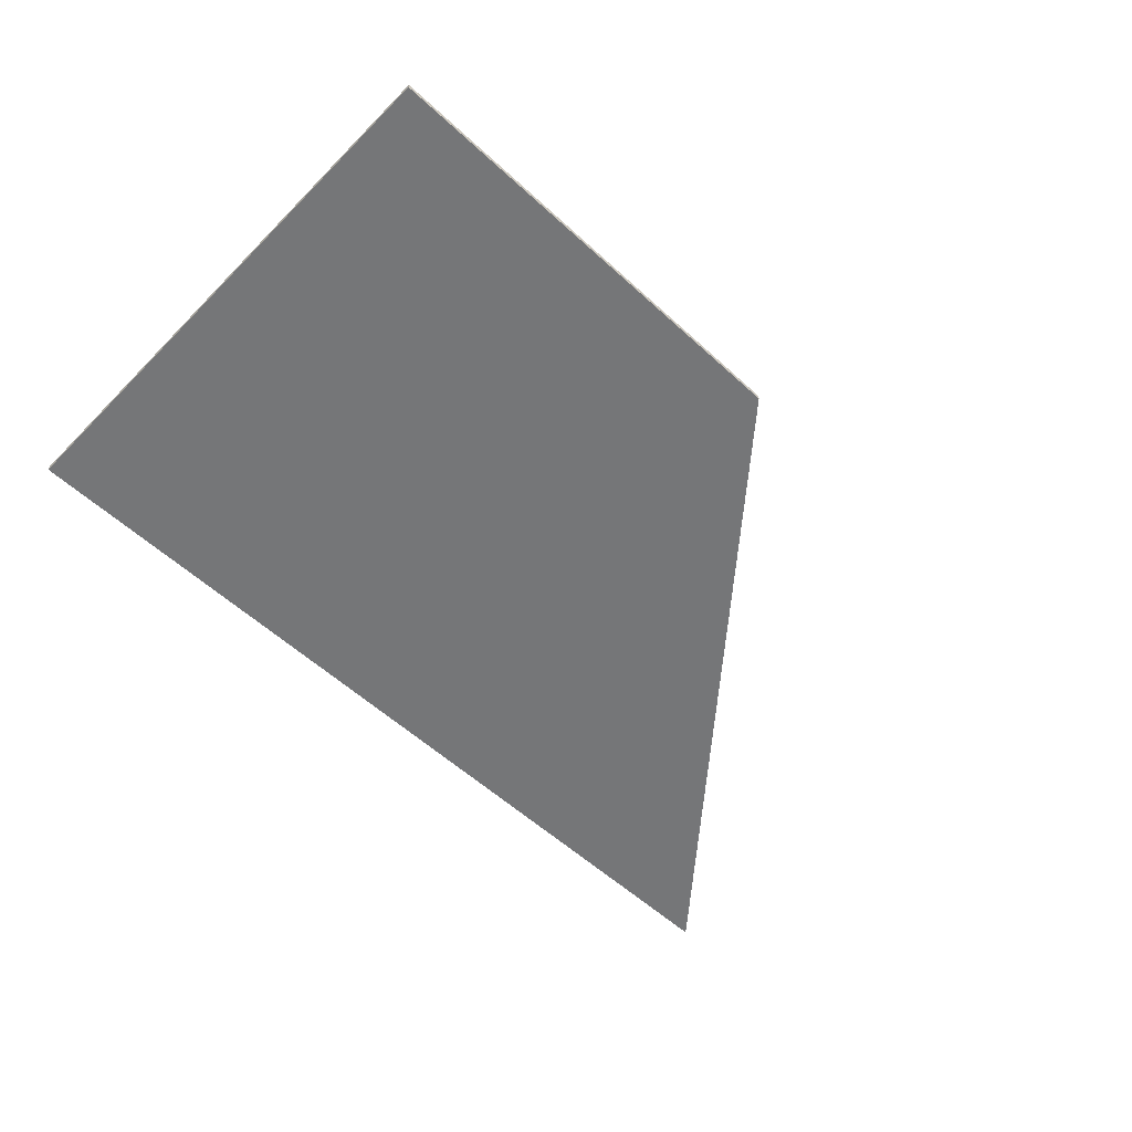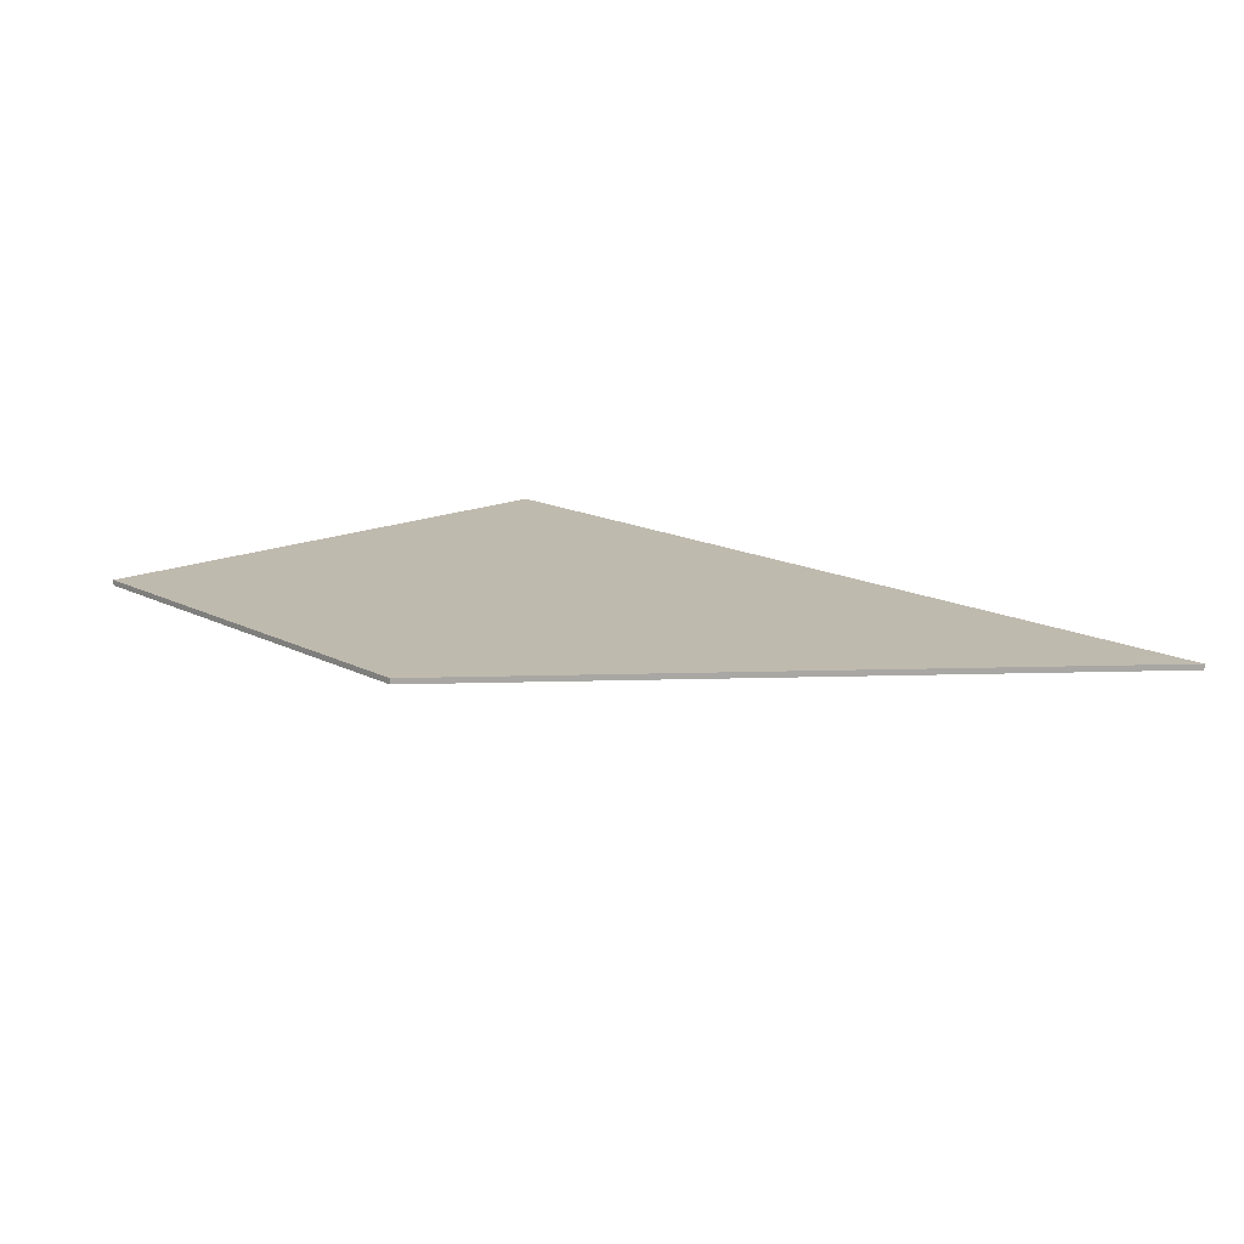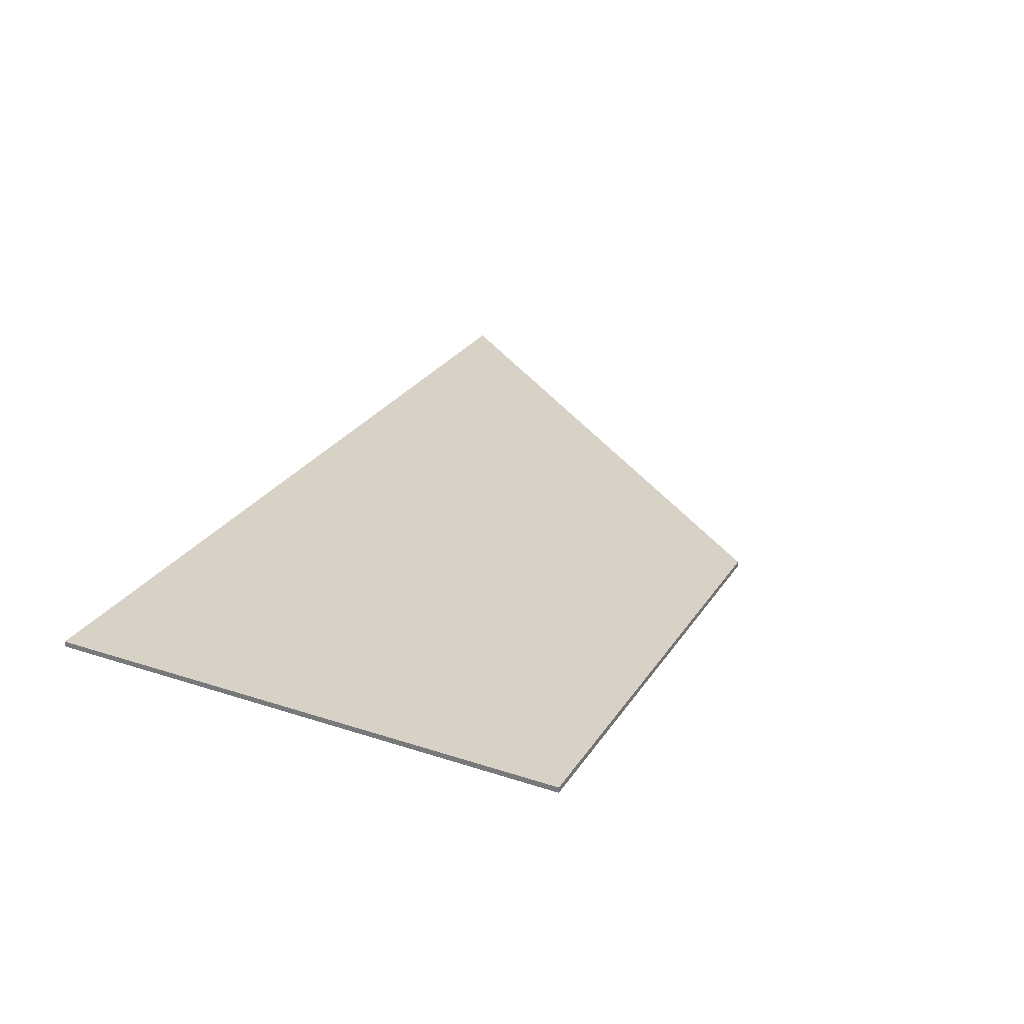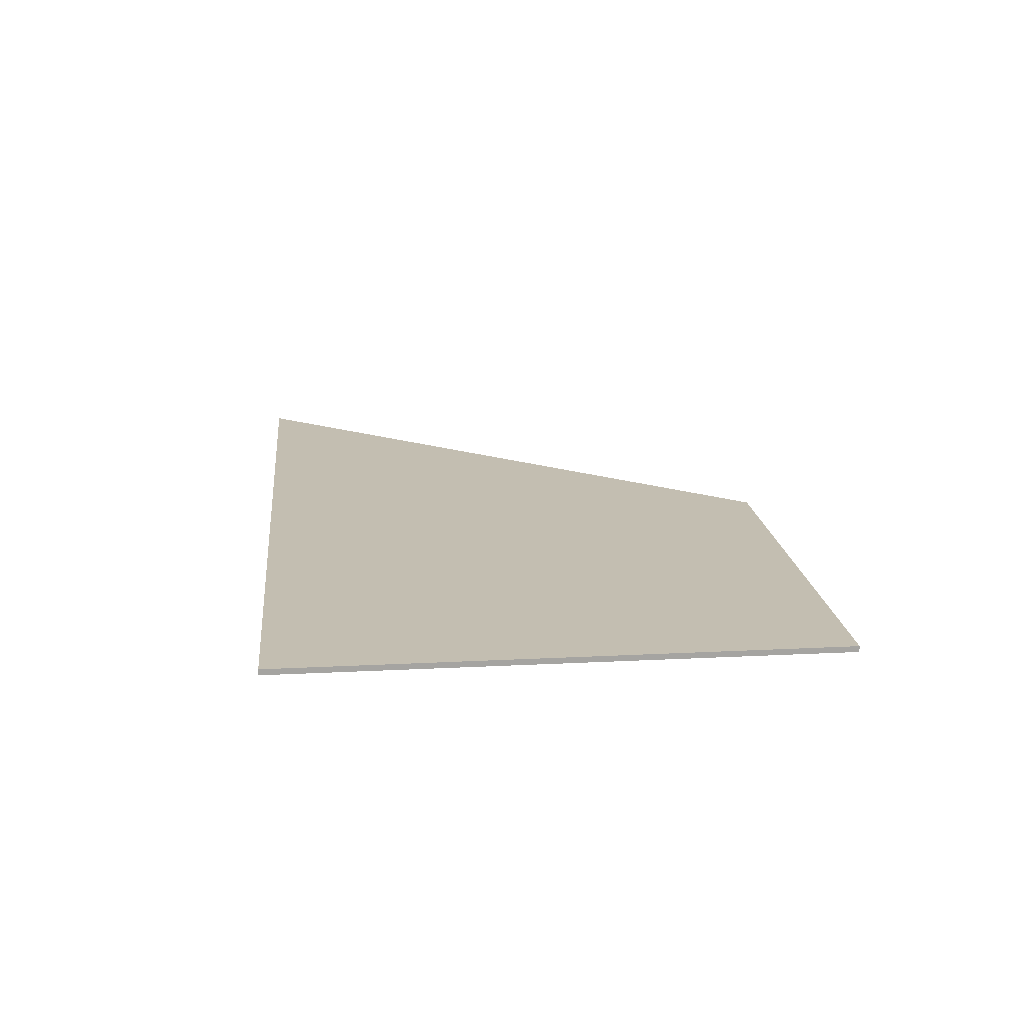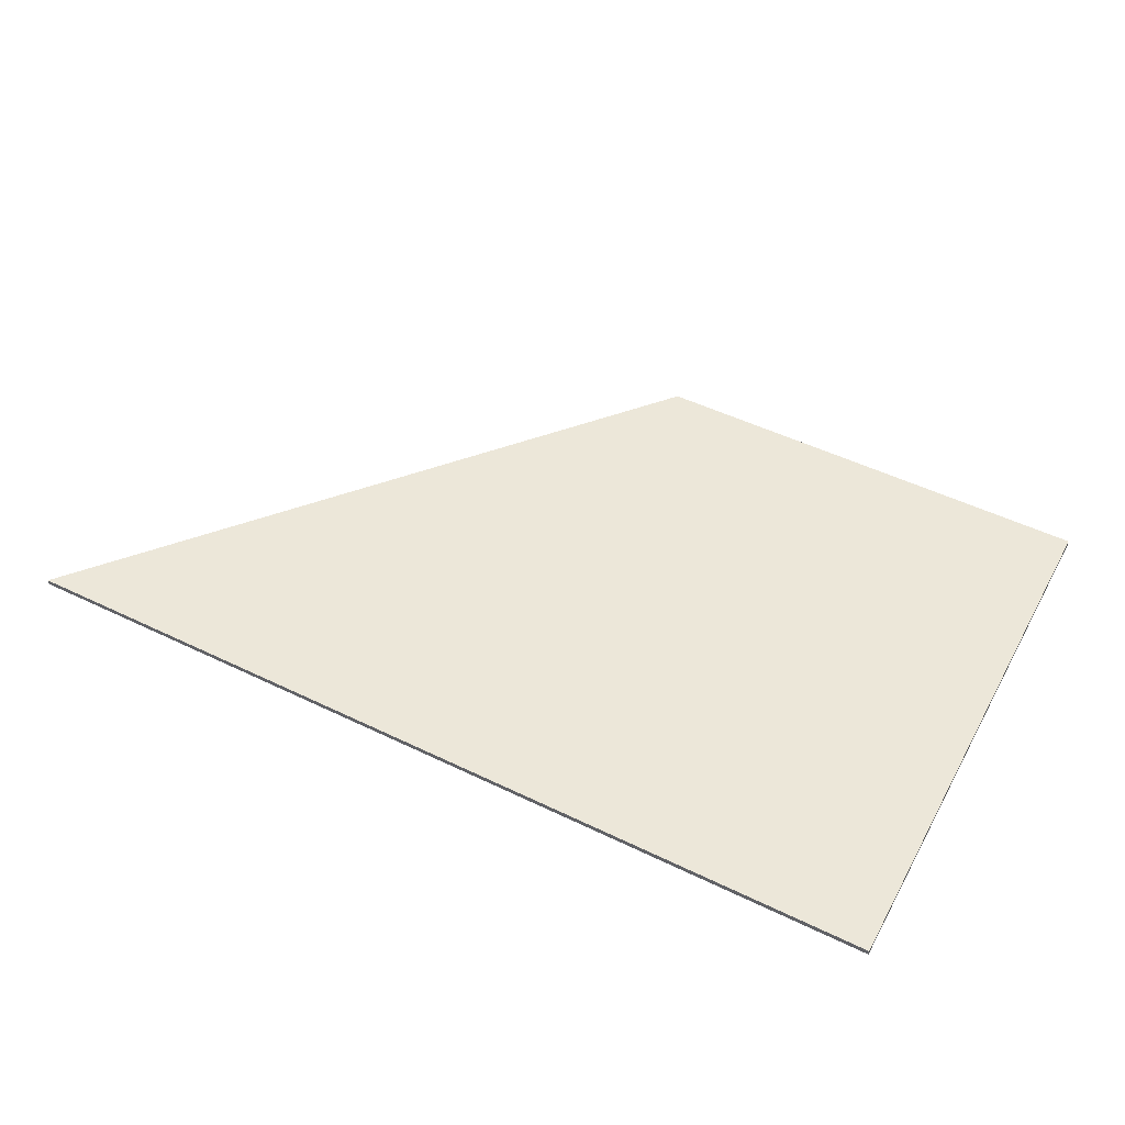
<metadata>
{"format":"obj","ext":"obj","renderer":"f3d","projection":"perspective","resolution":1024,"background":"white","views":[{"elev":-56.8,"azim":-43.7,"up":"+Y"},{"elev":15.8,"azim":46.8,"up":"+Y"},{"elev":27.6,"azim":-63.5,"up":"+Y"},{"elev":17.2,"azim":-95.9,"up":"+Y"},{"elev":49.8,"azim":-151.9,"up":"+Y"}]}
</metadata>
<code>
v -1 -0.0125 0.6
v 0 -0.0125 0.6
v 1 -0.0125 -0.6
v -1 -0.0125 -0.6
v -1 0 -0.6
v 1 0 -0.6
v 0 0 0.6
v -1 0 0.6
v -1 0 0.6
v 0 0 0.6
v 0 -0.0125 0.6
v -1 -0.0125 0.6
v -1 0 -0.6
v -1 0 0.6
v -1 -0.0125 0.6
v -1 -0.0125 -0.6
v -1 -0.0125 -0.6
v 1 -0.0125 -0.6
v 1 0 -0.6
v -1 0 -0.6
v 1 -0.0125 -0.6
v 0 -0.0125 0.6
v 0 0 0.6
v 1 0 -0.6
g mesh436916
f 1 3 2
f 3 1 4
f 5 7 6
f 7 5 8
f 9 11 10
f 11 9 12
f 13 15 14
f 15 13 16
f 17 19 18
f 19 17 20
f 21 23 22
f 23 21 24

</code>
